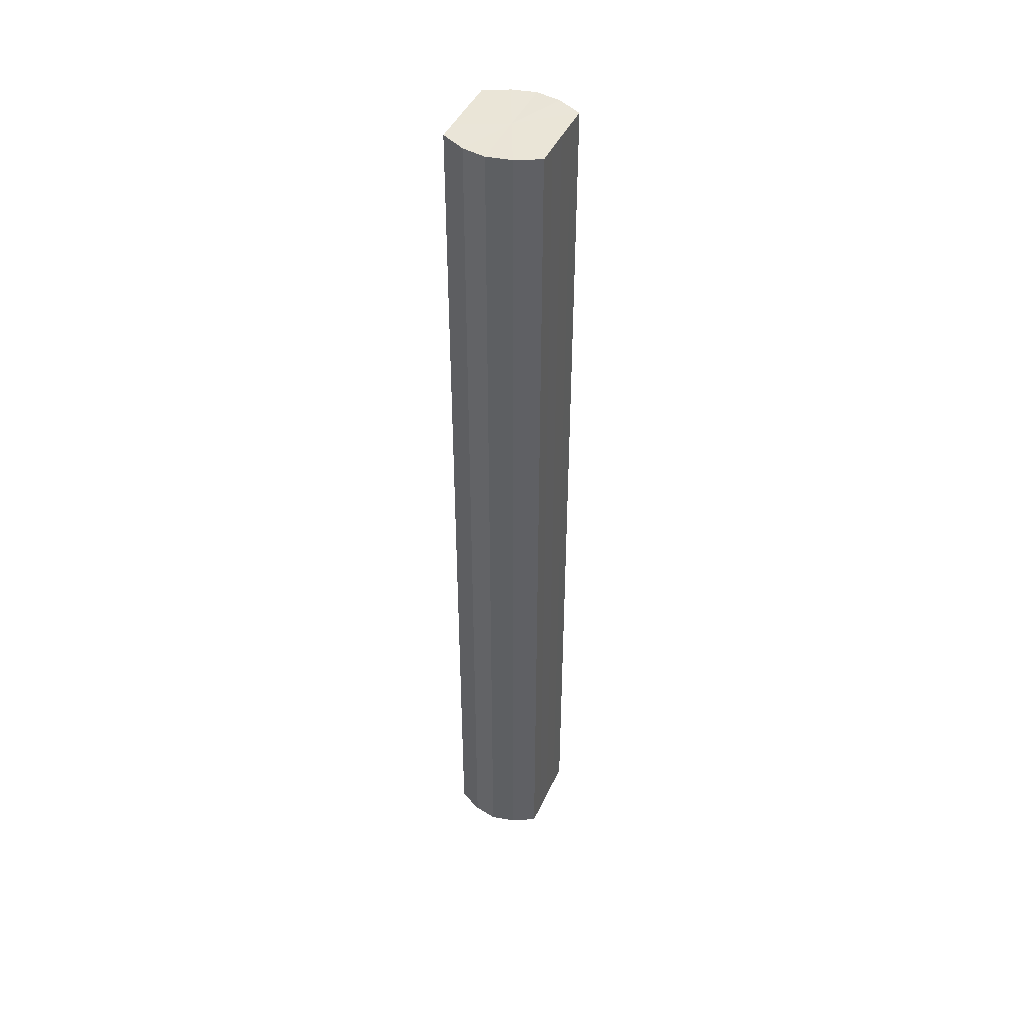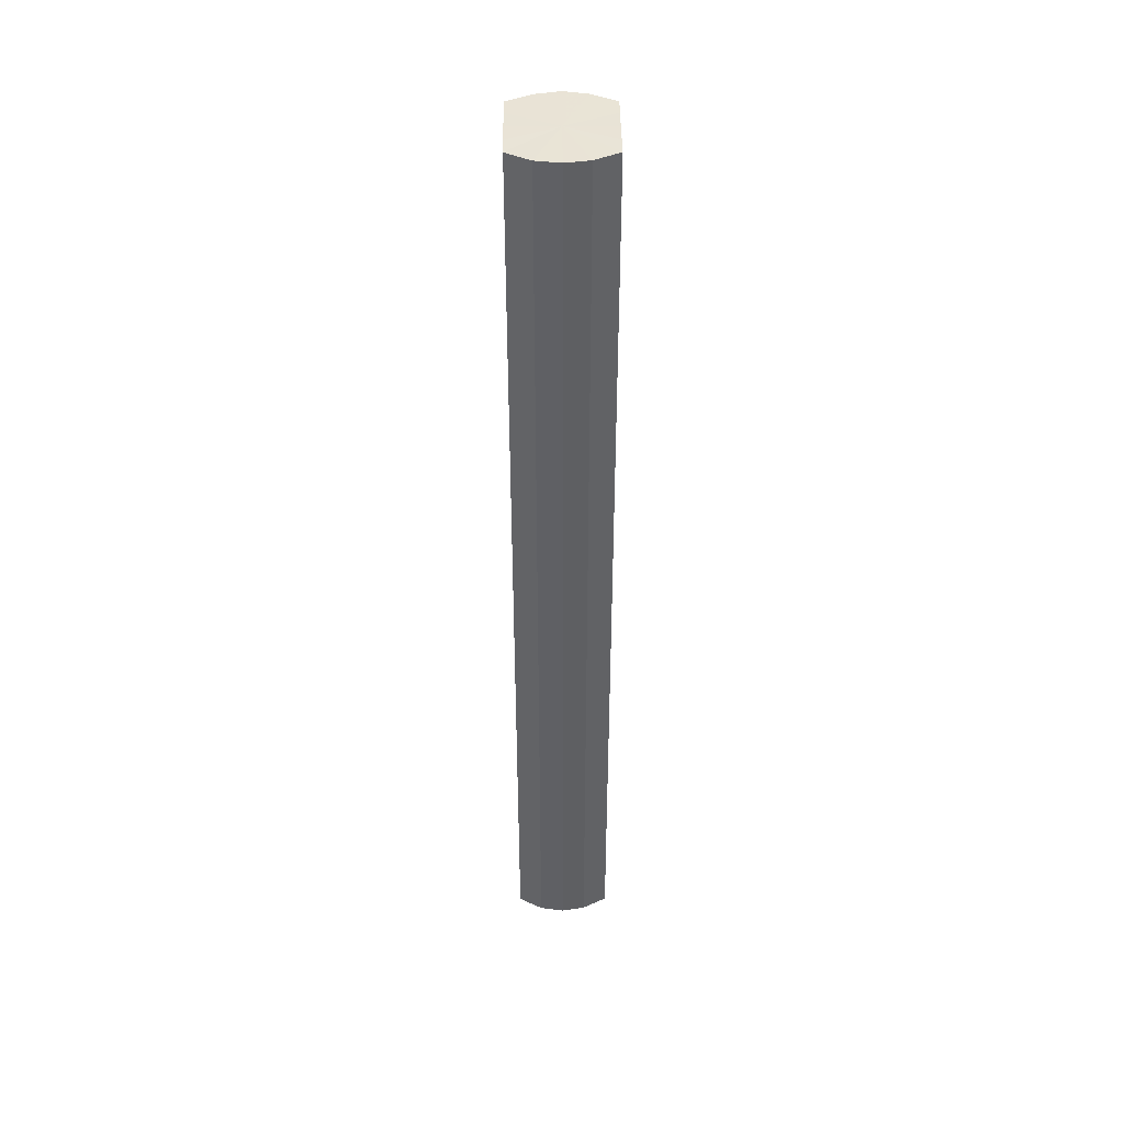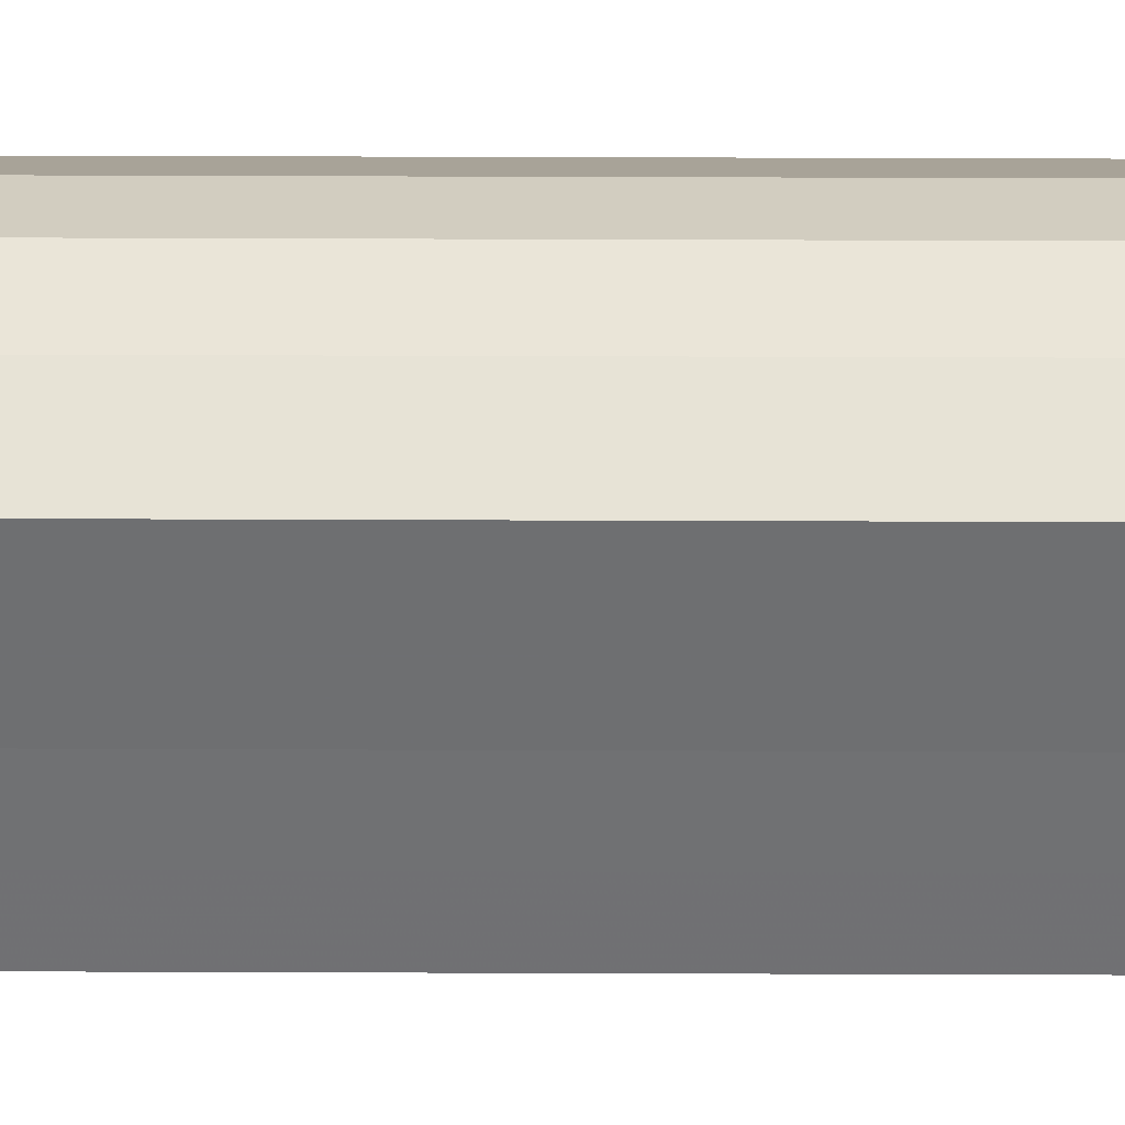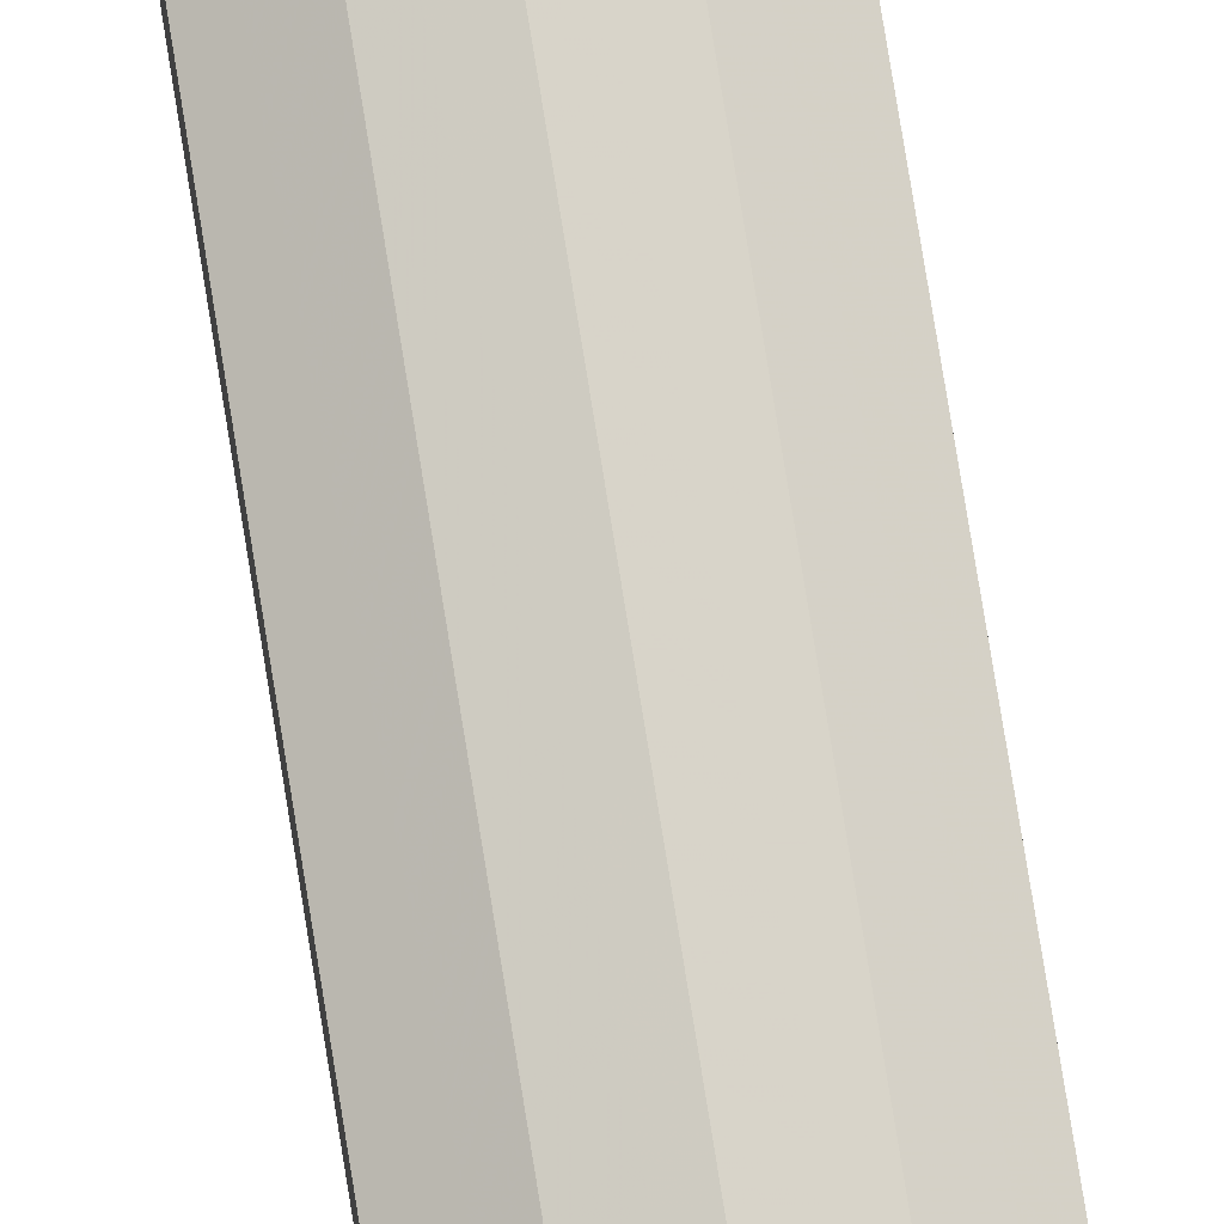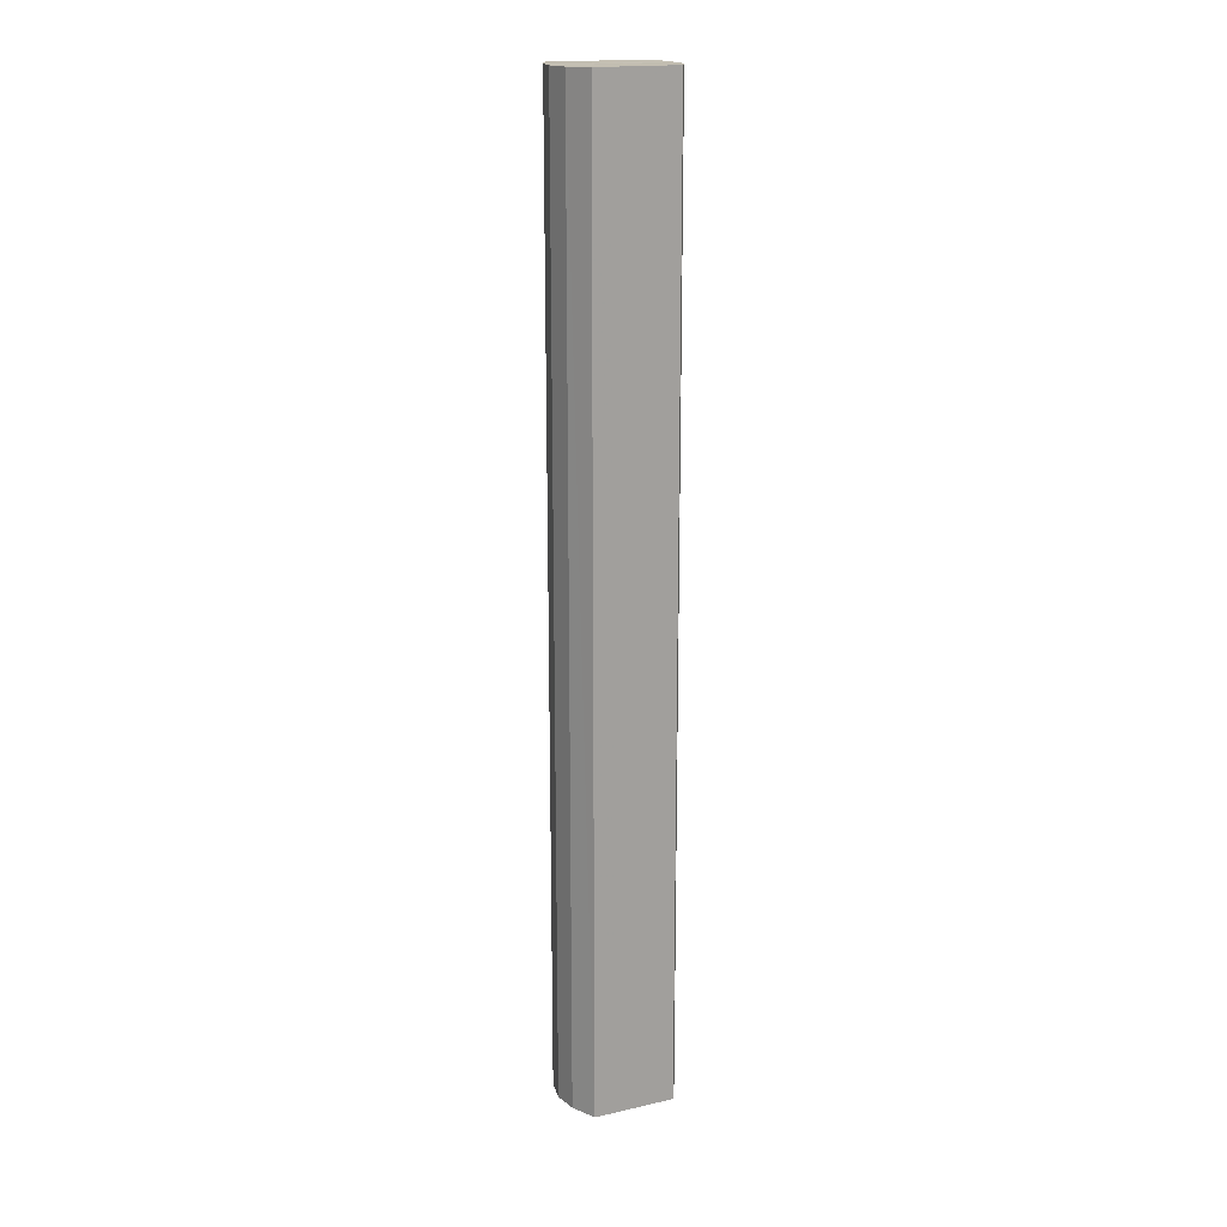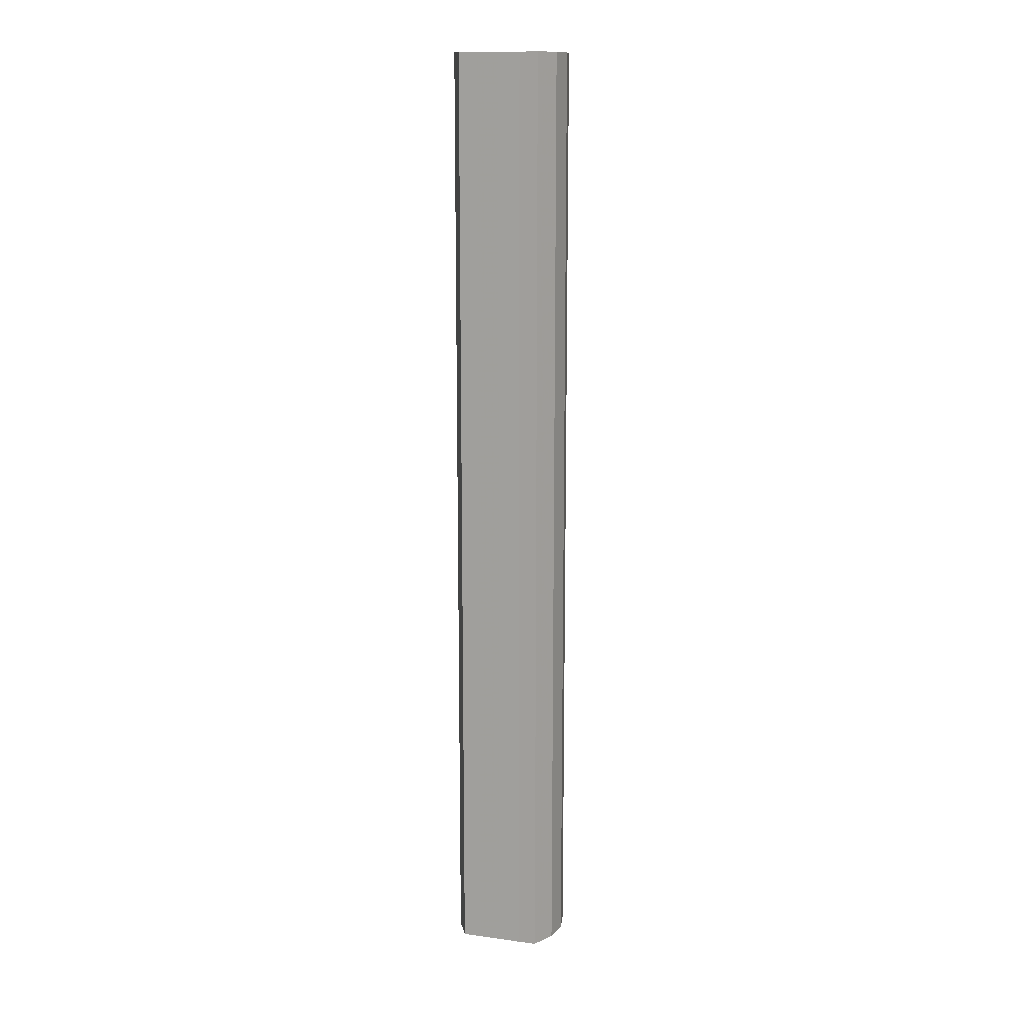
<metadata>
{"format":"obj","ext":"obj","renderer":"f3d","projection":"perspective","resolution":1024,"background":"white","views":[{"elev":44.2,"azim":-156.5,"up":"+Y"},{"elev":42.3,"azim":179.5,"up":"+Y"},{"elev":35.0,"azim":-89.7,"up":"+Z"},{"elev":77.2,"azim":170.9,"up":"+Z"},{"elev":17.8,"azim":-114.0,"up":"+Y"},{"elev":13.6,"azim":-73.3,"up":"+Y"}]}
</metadata>
<code>
o 6613
v 2181 1888 7.175
v 2181 1888 7.166
v 2181 1889 7.175
v 2181 1888 7.158
v 2181 1889 7.166
v 2181 1888 7.184
v 2181 1889 7.184
v 2181 1888 7.153
v 2181 1889 7.158
v 2181 1888 7.192
v 2181 1889 7.192
v 2181 1888 7.151
v 2181 1889 7.153
v 2181 1888 7.197
v 2181 1889 7.197
v 2181 1888 7.153
v 2181 1889 7.151
v 2181 1888 7.199
v 2181 1889 7.199
v 2181 1888 7.158
v 2181 1889 7.153
v 2181 1888 7.197
v 2181 1889 7.197
v 2181 1888 7.166
v 2181 1889 7.158
v 2181 1888 7.192
v 2181 1889 7.192
v 2181 1888 7.175
v 2181 1889 7.166
v 2181 1888 7.184
v 2181 1889 7.184
v 2181 1889 7.175
v 2181 1889 7.175
v 2181 1888 7.166
v 2181 1889 7.166
v 2181 1888 7.158
v 2181 1889 7.158
v 2181 1889 7.184
v 2181 1888 7.175
v 2181 1889 7.192
v 2181 1888 7.184
v 2181 1888 7.153
v 2181 1889 7.153
v 2181 1889 7.197
v 2181 1888 7.192
v 2181 1889 7.199
v 2181 1888 7.197
v 2181 1888 7.151
v 2181 1889 7.151
v 2181 1889 7.197
v 2181 1888 7.199
v 2181 1889 7.192
v 2181 1888 7.197
v 2181 1888 7.153
v 2181 1889 7.153
v 2181 1889 7.184
v 2181 1888 7.192
v 2181 1889 7.175
v 2181 1888 7.184
v 2181 1888 7.158
v 2181 1889 7.158
v 2181 1889 7.166
v 2181 1888 7.175
v 2181 1888 7.166
v 2181 1888 7.175
v 2181 1888 7.166
v 2181 1888 7.175
v 2181 1888 7.158
v 2181 1888 7.184
v 2181 1888 7.153
v 2181 1888 7.192
v 2181 1888 7.151
v 2181 1888 7.197
v 2181 1888 7.153
v 2181 1888 7.199
v 2181 1888 7.158
v 2181 1888 7.197
v 2181 1888 7.166
v 2181 1888 7.192
v 2181 1888 7.175
v 2181 1888 7.184
v 2181 1889 7.175
v 2181 1889 7.175
v 2181 1889 7.166
v 2181 1889 7.184
v 2181 1889 7.158
v 2181 1889 7.192
v 2181 1889 7.153
v 2181 1889 7.197
v 2181 1889 7.151
v 2181 1889 7.199
v 2181 1889 7.153
v 2181 1889 7.197
v 2181 1889 7.158
v 2181 1889 7.192
v 2181 1889 7.166
v 2181 1889 7.184
v 2181 1889 7.175
f 1 2 3
f 2 4 5
f 6 1 7
f 4 8 9
f 10 6 11
f 8 12 13
f 14 10 15
f 12 16 17
f 18 14 19
f 16 20 21
f 22 18 23
f 20 24 25
f 26 22 27
f 24 28 29
f 30 26 31
f 28 30 32
f 33 34 35
f 35 36 37
f 38 39 33
f 40 41 38
f 37 42 43
f 44 45 40
f 46 47 44
f 43 48 49
f 50 51 46
f 52 53 50
f 49 54 55
f 56 57 52
f 58 59 56
f 55 60 61
f 62 63 58
f 61 64 62
f 65 66 67
f 65 68 66
f 65 67 69
f 65 70 68
f 65 69 71
f 65 72 70
f 65 71 73
f 65 74 72
f 65 73 75
f 65 76 74
f 65 75 77
f 65 78 76
f 65 77 79
f 65 80 78
f 65 79 81
f 65 81 80
f 82 83 84
f 82 85 83
f 82 84 86
f 82 87 85
f 82 86 88
f 82 89 87
f 82 88 90
f 82 91 89
f 82 90 92
f 82 93 91
f 82 92 94
f 82 95 93
f 82 94 96
f 82 97 95
f 82 96 98
f 82 98 97

</code>
